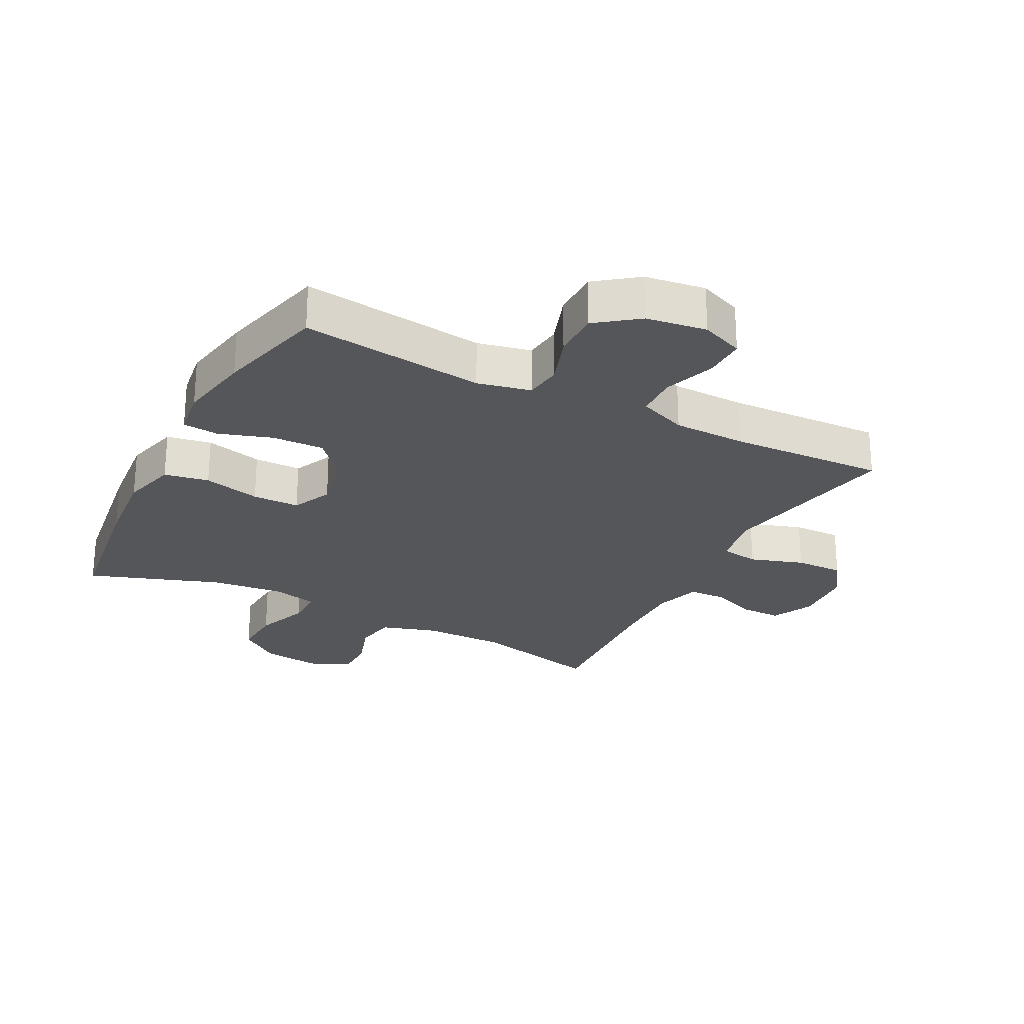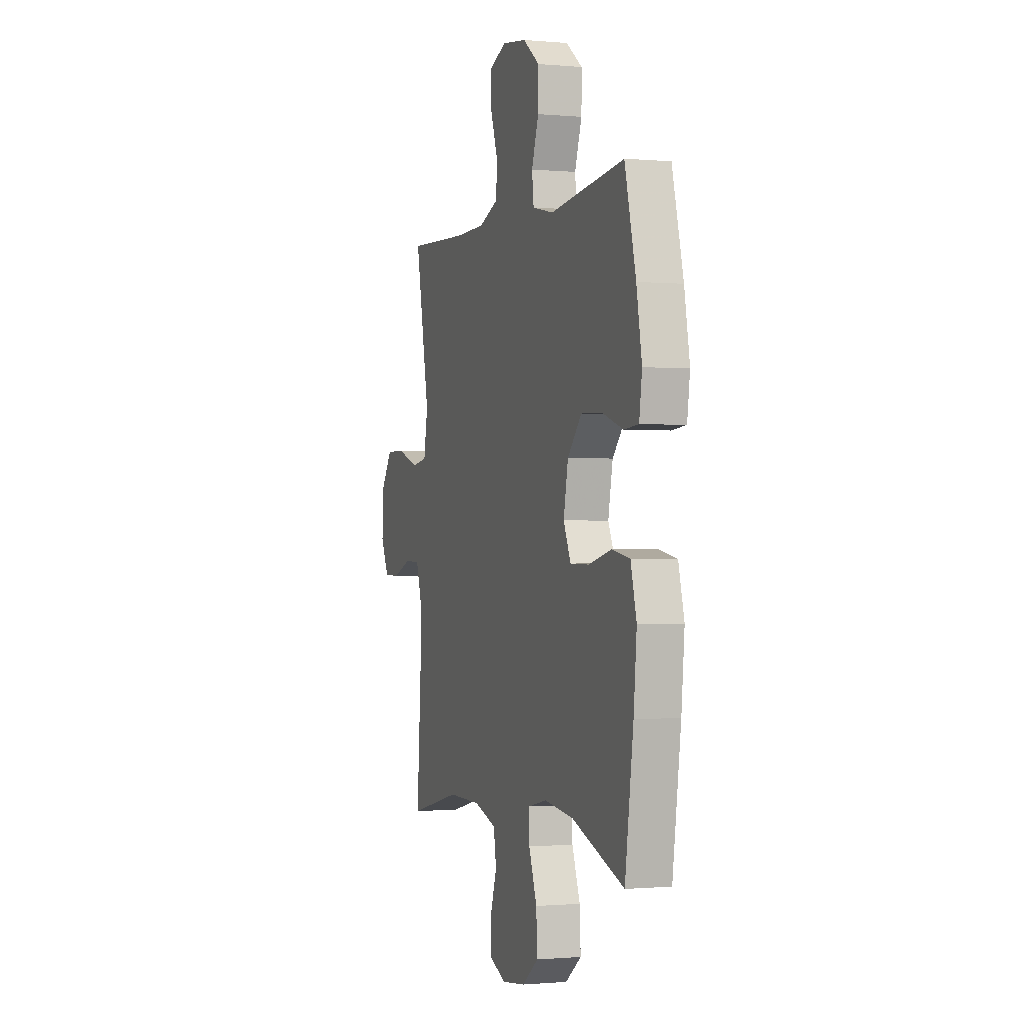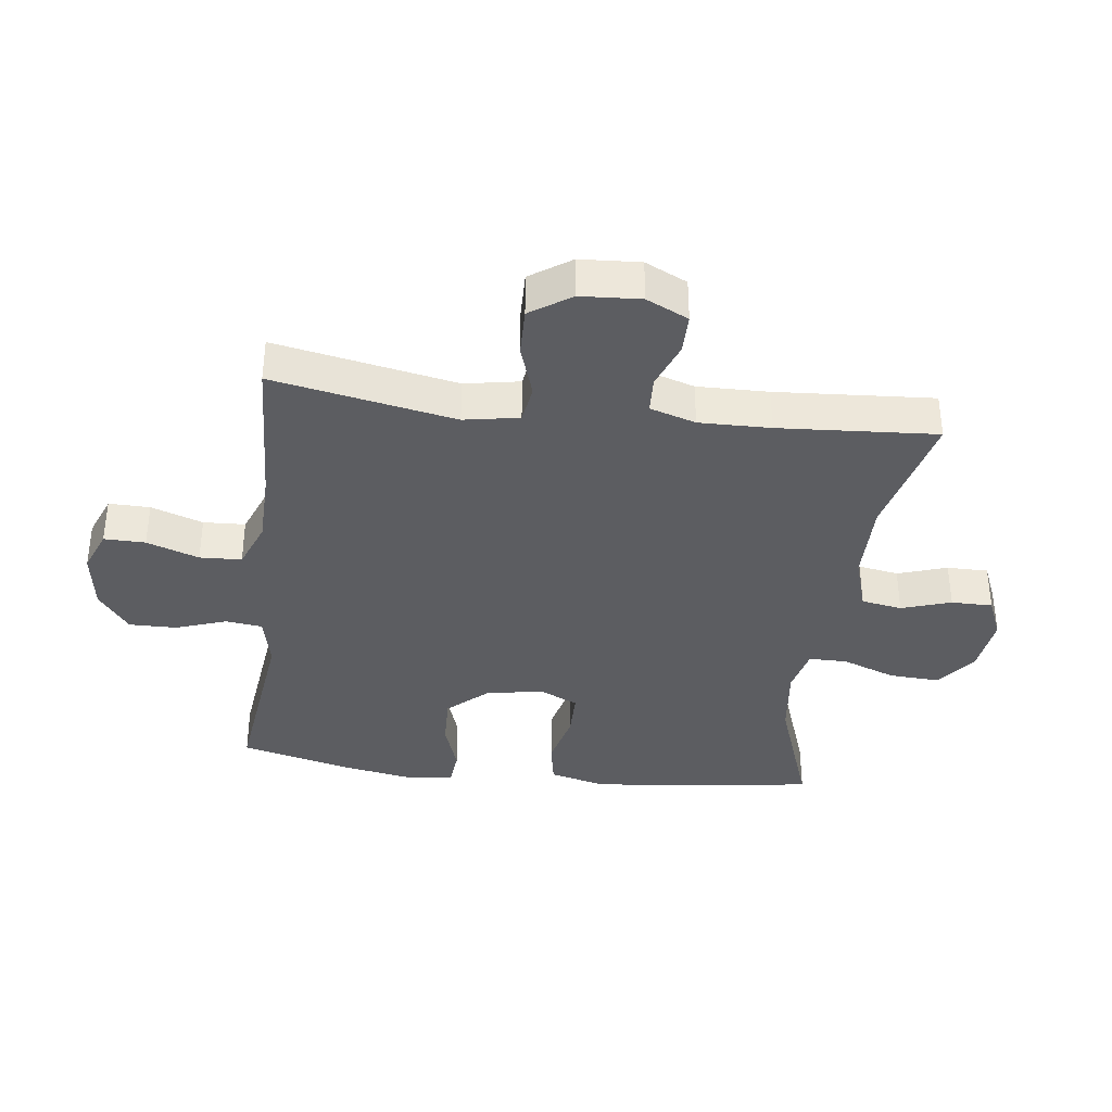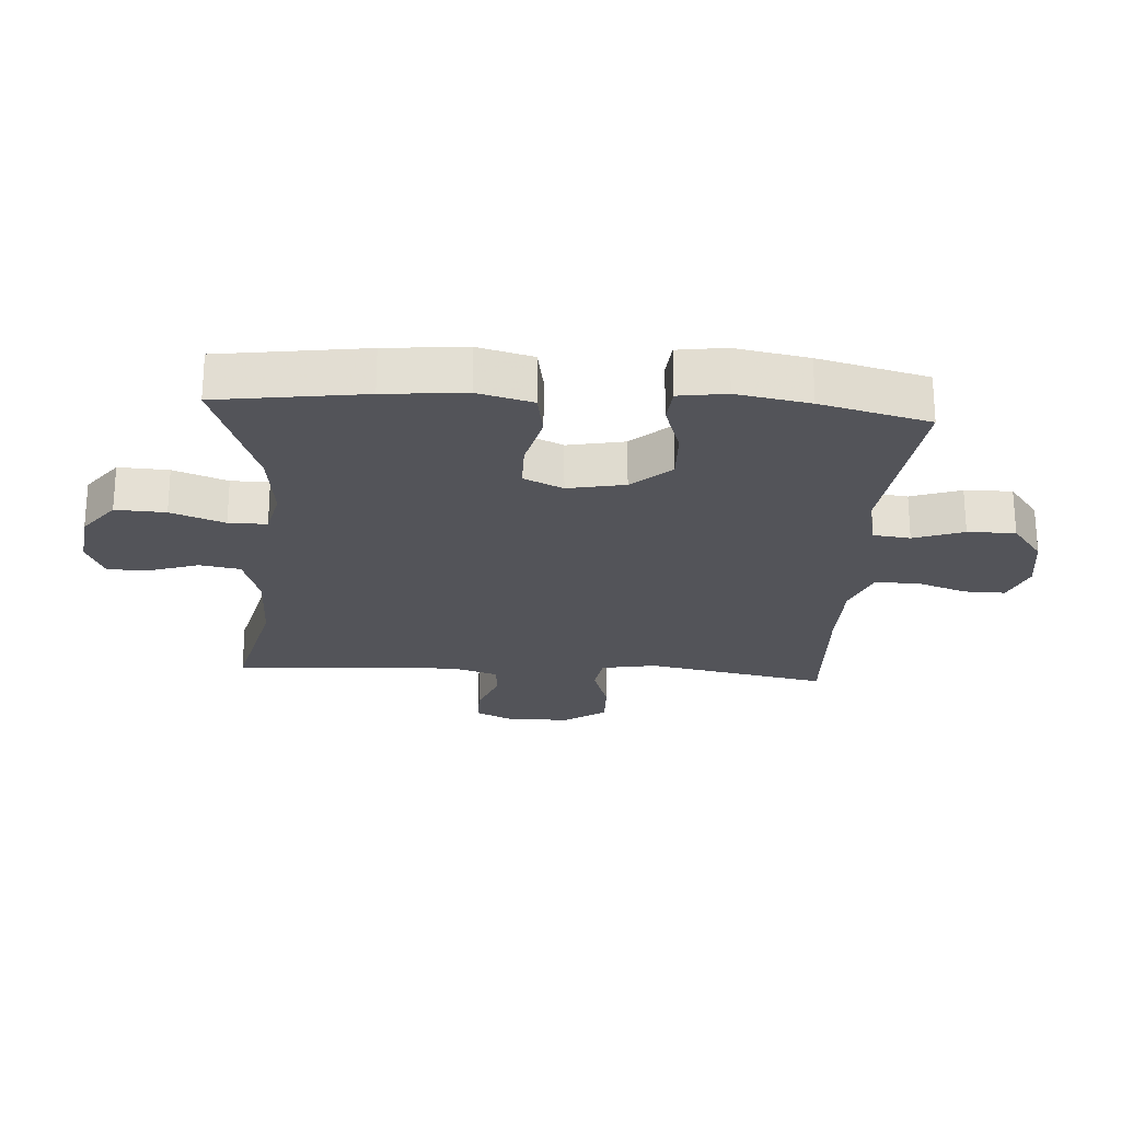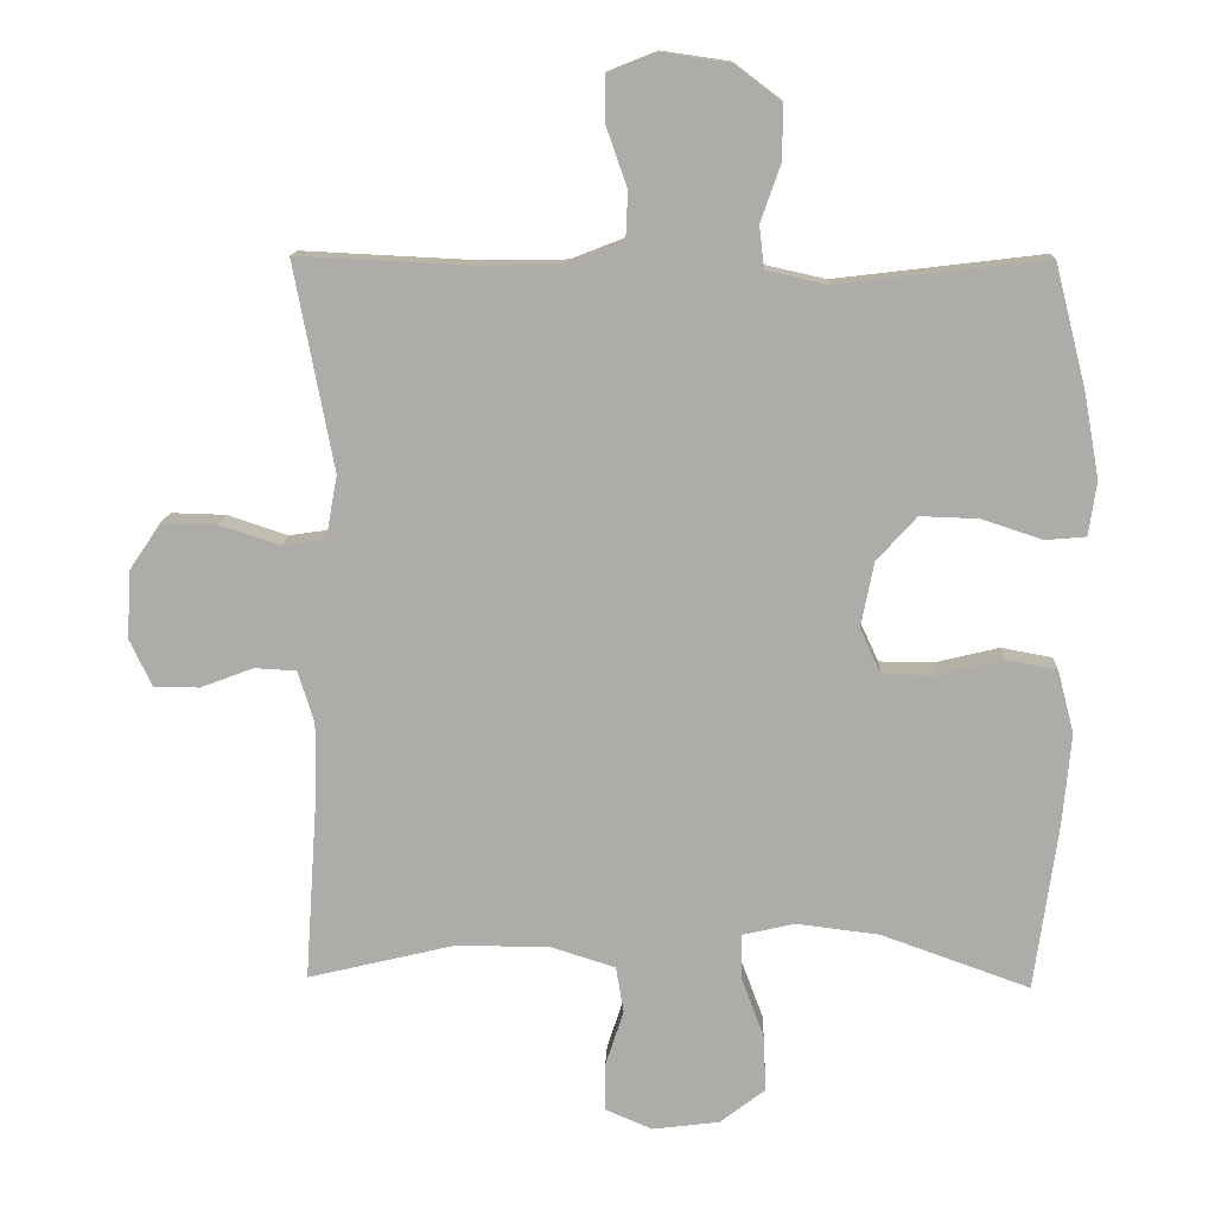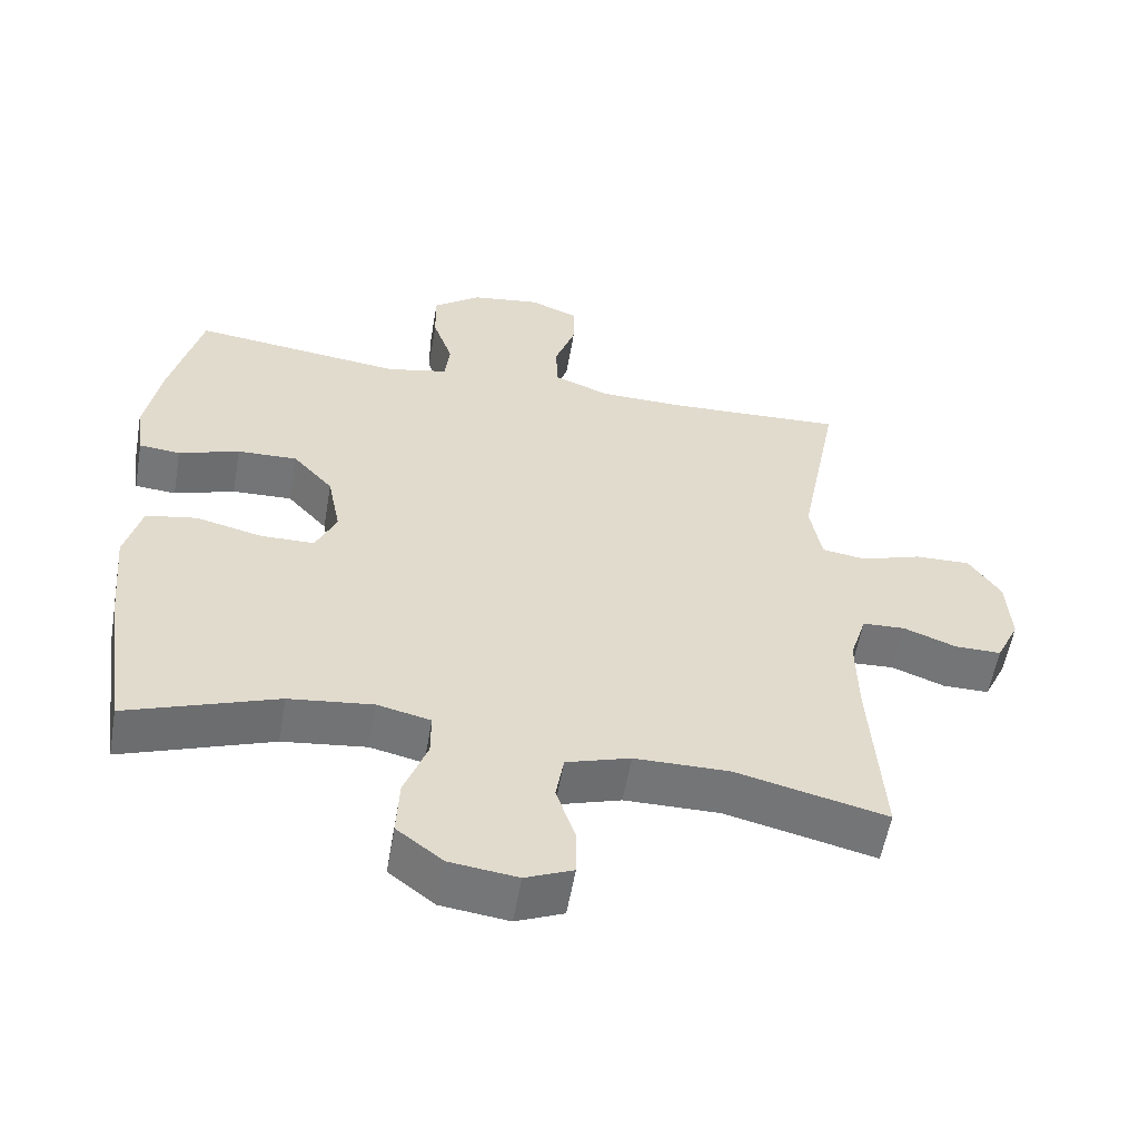
<metadata>
{"format":"obj","ext":"obj","renderer":"f3d","projection":"perspective","resolution":1024,"background":"white","views":[{"elev":-25.5,"azim":-27.5,"up":"+Y"},{"elev":-0.8,"azim":-108.7,"up":"+Z"},{"elev":-36.7,"azim":82.8,"up":"+Y"},{"elev":-23.7,"azim":-93.8,"up":"+Y"},{"elev":12.7,"azim":-177.6,"up":"+Z"},{"elev":-56.5,"azim":-9.8,"up":"+Z"}]}
</metadata>
<code>
v -0.5 0.07 -0.5
v -0.533 0.07 -0.266
v -0.545 0.07 -0.137
v -0.522 0.07 -0.049
v -0.451 0.07 -0.036
v -0.36 0.07 -0.058
v -0.285 0.07 -0.057
v -0.256 0.07 0.006
v -0.274 0.07 0.097
v -0.33 0.07 0.159
v -0.413 0.07 0.156
v -0.497 0.07 0.128
v -0.554 0.07 0.133
v -0.565 0.07 0.209
v -0.544 0.07 0.326
v -0.5 0.07 0.5
v -0.207 0.07 0.465
v -0.122 0.07 0.484
v -0.115 0.07 0.543
v -0.143 0.07 0.623
v -0.144 0.07 0.699
v -0.078 0.07 0.749
v 0.018 0.07 0.763
v 0.086 0.07 0.736
v 0.085 0.07 0.67
v 0.056 0.07 0.587
v 0.059 0.07 0.52
v 0.136 0.07 0.49
v 0.253 0.07 0.488
v 0.5 0.07 0.5
v 0.444 0.07 0.209
v 0.46 0.07 0.121
v 0.521 0.07 0.112
v 0.606 0.07 0.14
v 0.683 0.07 0.142
v 0.727 0.07 0.077
v 0.733 0.07 -0.019
v 0.701 0.07 -0.086
v 0.637 0.07 -0.086
v 0.563 0.07 -0.058
v 0.504 0.07 -0.061
v 0.481 0.07 -0.134
v 0.483 0.07 -0.248
v 0.5 0.07 -0.5
v 0.292 0.07 -0.45
v 0.16 0.07 -0.451
v 0.071 0.07 -0.479
v 0.06 0.07 -0.544
v 0.086 0.07 -0.623
v 0.086 0.07 -0.689
v 0.02 0.07 -0.717
v -0.074 0.07 -0.705
v -0.138 0.07 -0.656
v -0.134 0.07 -0.576
v -0.102 0.07 -0.49
v -0.102 0.07 -0.429
v -0.176 0.07 -0.412
v -0.292 0.07 -0.426
v -0.5 0 -0.5
v -0.533 0 -0.266
v -0.545 0 -0.137
v -0.522 0 -0.049
v -0.451 0 -0.036
v -0.36 0 -0.058
v -0.285 0 -0.057
v -0.256 0 0.006
v -0.274 0 0.097
v -0.33 0 0.159
v -0.413 0 0.156
v -0.497 0 0.128
v -0.554 0 0.133
v -0.565 0 0.209
v -0.544 0 0.326
v -0.5 0 0.5
v -0.207 0 0.465
v -0.122 0 0.484
v -0.115 0 0.543
v -0.143 0 0.623
v -0.144 0 0.699
v -0.078 0 0.749
v 0.018 0 0.763
v 0.086 0 0.736
v 0.085 0 0.67
v 0.056 0 0.587
v 0.059 0 0.52
v 0.136 0 0.49
v 0.253 0 0.488
v 0.5 0 0.5
v 0.444 0 0.209
v 0.46 0 0.121
v 0.521 0 0.112
v 0.606 0 0.14
v 0.683 0 0.142
v 0.727 0 0.077
v 0.733 0 -0.019
v 0.701 0 -0.086
v 0.637 0 -0.086
v 0.563 0 -0.058
v 0.504 0 -0.061
v 0.481 0 -0.134
v 0.483 0 -0.248
v 0.5 0 -0.5
v 0.292 0 -0.45
v 0.16 0 -0.451
v 0.071 0 -0.479
v 0.06 0 -0.544
v 0.086 0 -0.623
v 0.086 0 -0.689
v 0.02 0 -0.717
v -0.074 0 -0.705
v -0.138 0 -0.656
v -0.134 0 -0.576
v -0.102 0 -0.49
v -0.102 0 -0.429
v -0.176 0 -0.412
v -0.292 0 -0.426
f 53 54 55
f 52 53 55
f 51 52 55
f 50 51 55
f 49 50 55
f 48 49 55
f 47 48 55 56
f 46 47 56
f 45 46 56 57
f 43 44 45
f 42 43 45 57
f 38 39 40
f 37 38 40
f 36 37 40
f 35 36 40
f 34 35 40
f 33 34 40
f 32 33 40 41
f 29 30 31
f 28 29 31 32
f 42 57 58
f 41 42 58
f 32 41 58
f 28 32 58
f 27 28 58
f 24 25 26
f 23 24 26
f 22 23 26
f 21 22 26
f 20 21 26
f 19 20 26
f 15 16 17
f 14 15 17
f 13 14 17
f 12 13 17
f 11 12 17
f 10 11 17 18
f 9 10 18
f 8 9 18
f 4 5 6
f 3 4 6
f 2 3 6
f 1 2 6
f 58 1 6
f 58 6 7
f 27 58 7 8
f 18 19 26 27
f 8 18 27
f 113 112 111
f 113 111 110
f 113 110 109
f 113 109 108
f 113 108 107
f 113 107 106
f 114 113 106 105
f 114 105 104
f 115 114 104 103
f 103 102 101
f 115 103 101 100
f 98 97 96
f 98 96 95
f 98 95 94
f 98 94 93
f 98 93 92
f 98 92 91
f 99 98 91 90
f 89 88 87
f 90 89 87 86
f 116 115 100
f 116 100 99
f 116 99 90
f 116 90 86
f 116 86 85
f 84 83 82
f 84 82 81
f 84 81 80
f 84 80 79
f 84 79 78
f 84 78 77
f 75 74 73
f 75 73 72
f 75 72 71
f 75 71 70
f 75 70 69
f 76 75 69 68
f 76 68 67
f 76 67 66
f 64 63 62
f 64 62 61
f 64 61 60
f 64 60 59
f 64 59 116
f 65 64 116
f 66 65 116 85
f 85 84 77 76
f 85 76 66
f 1 59 60 2
f 2 60 61 3
f 3 61 62 4
f 4 62 63 5
f 5 63 64 6
f 6 64 65 7
f 7 65 66 8
f 8 66 67 9
f 9 67 68 10
f 10 68 69 11
f 11 69 70 12
f 12 70 71 13
f 13 71 72 14
f 14 72 73 15
f 15 73 74 16
f 16 74 75 17
f 17 75 76 18
f 18 76 77 19
f 19 77 78 20
f 20 78 79 21
f 21 79 80 22
f 22 80 81 23
f 23 81 82 24
f 24 82 83 25
f 25 83 84 26
f 26 84 85 27
f 27 85 86 28
f 28 86 87 29
f 29 87 88 30
f 30 88 89 31
f 31 89 90 32
f 32 90 91 33
f 33 91 92 34
f 34 92 93 35
f 35 93 94 36
f 36 94 95 37
f 37 95 96 38
f 38 96 97 39
f 39 97 98 40
f 40 98 99 41
f 41 99 100 42
f 42 100 101 43
f 43 101 102 44
f 44 102 103 45
f 45 103 104 46
f 46 104 105 47
f 47 105 106 48
f 48 106 107 49
f 49 107 108 50
f 50 108 109 51
f 51 109 110 52
f 52 110 111 53
f 53 111 112 54
f 54 112 113 55
f 55 113 114 56
f 56 114 115 57
f 57 115 116 58
f 58 116 59 1

</code>
